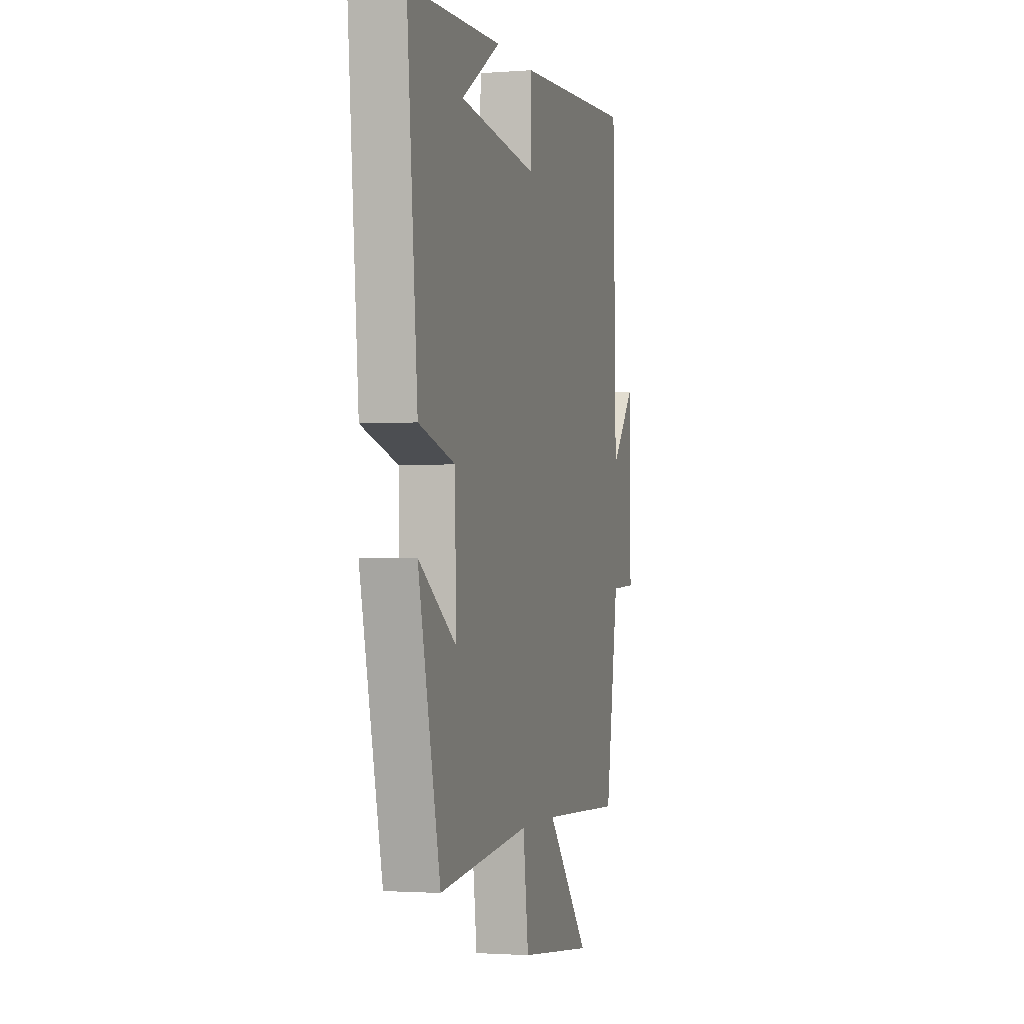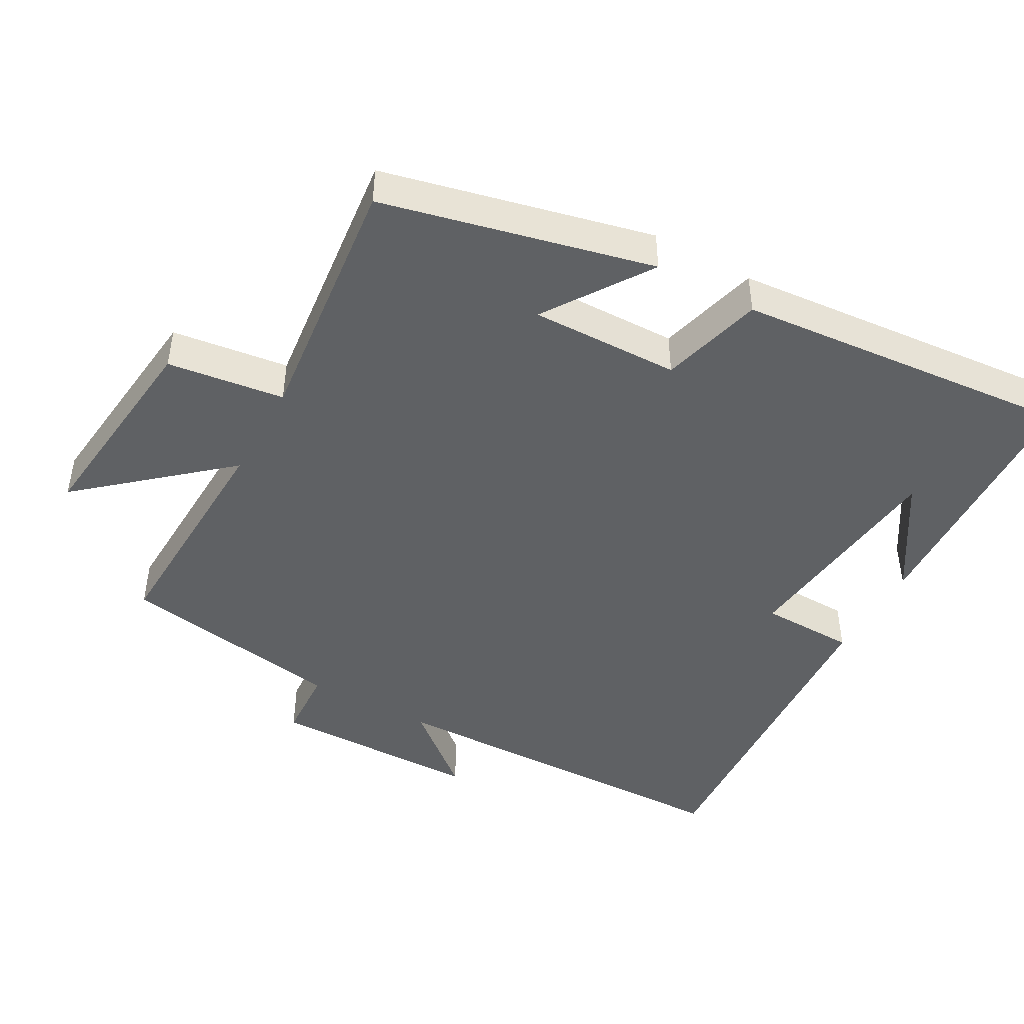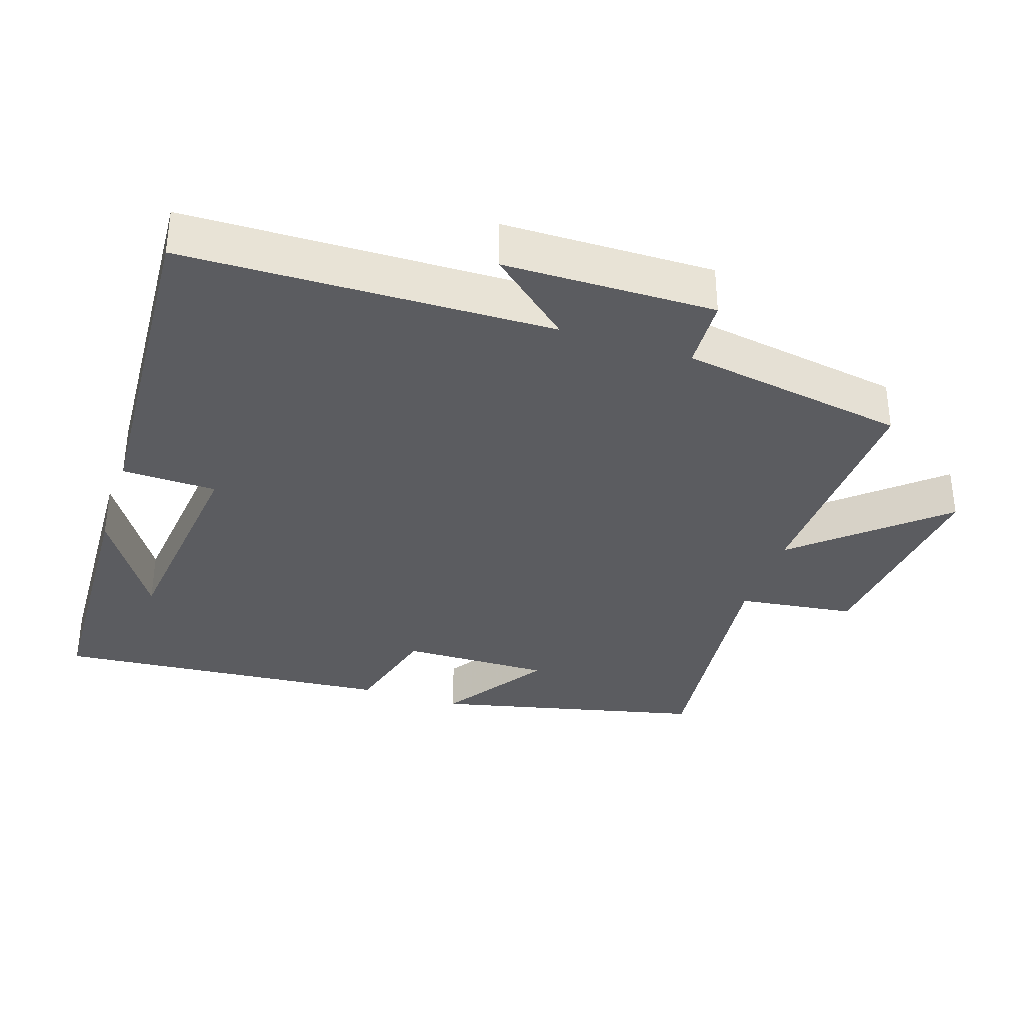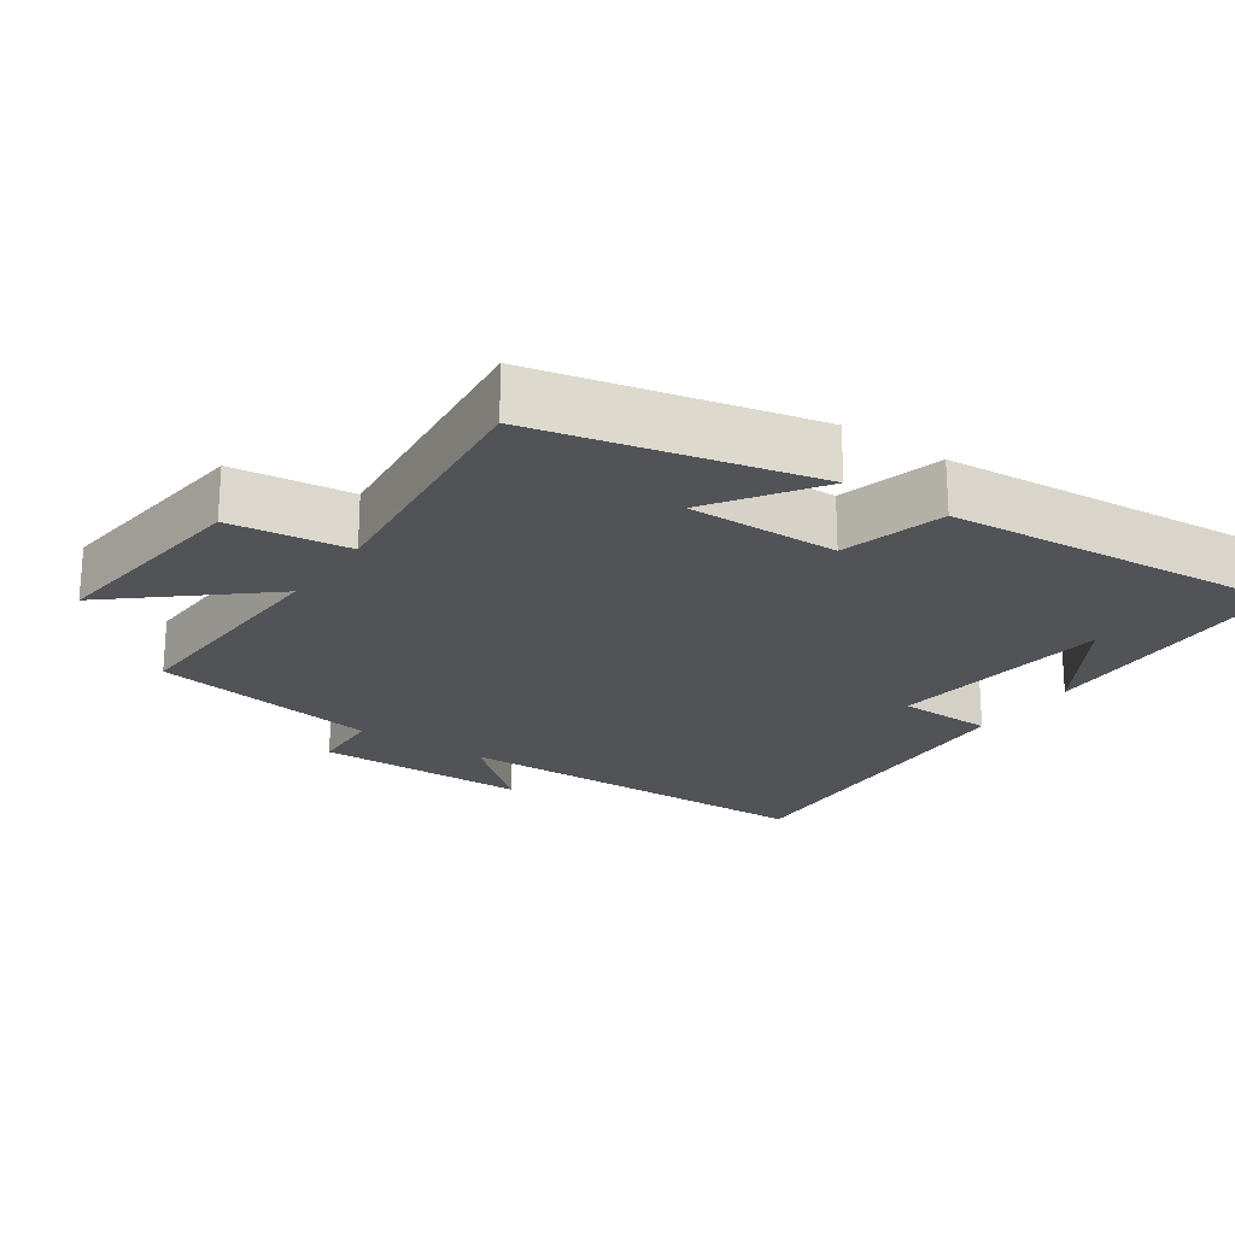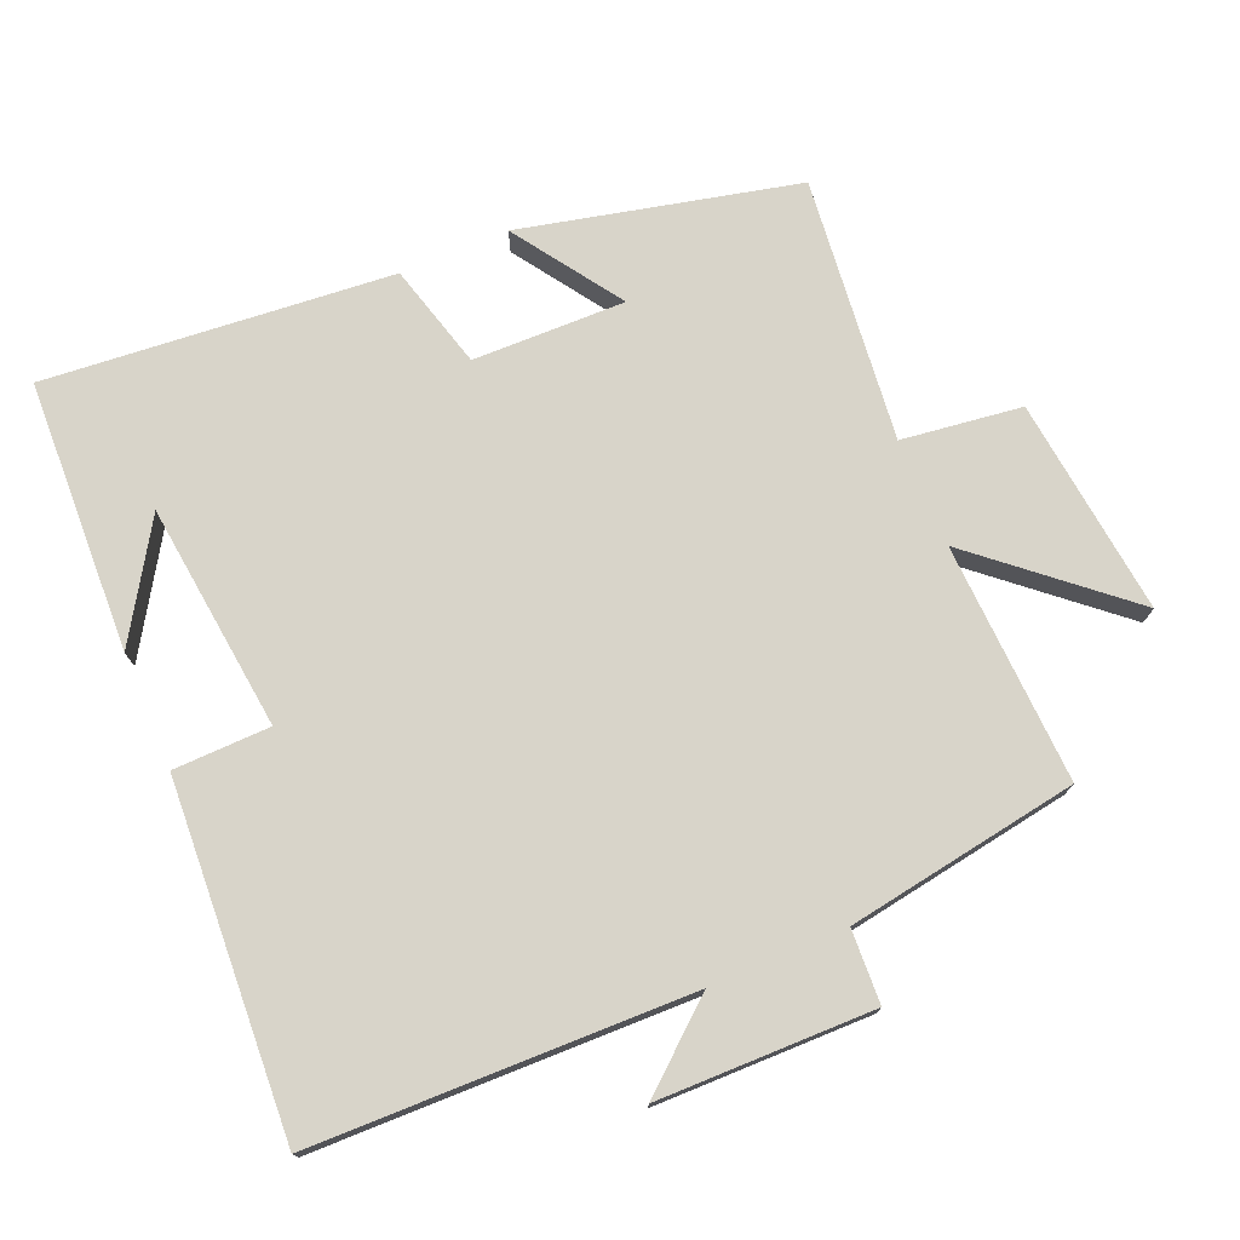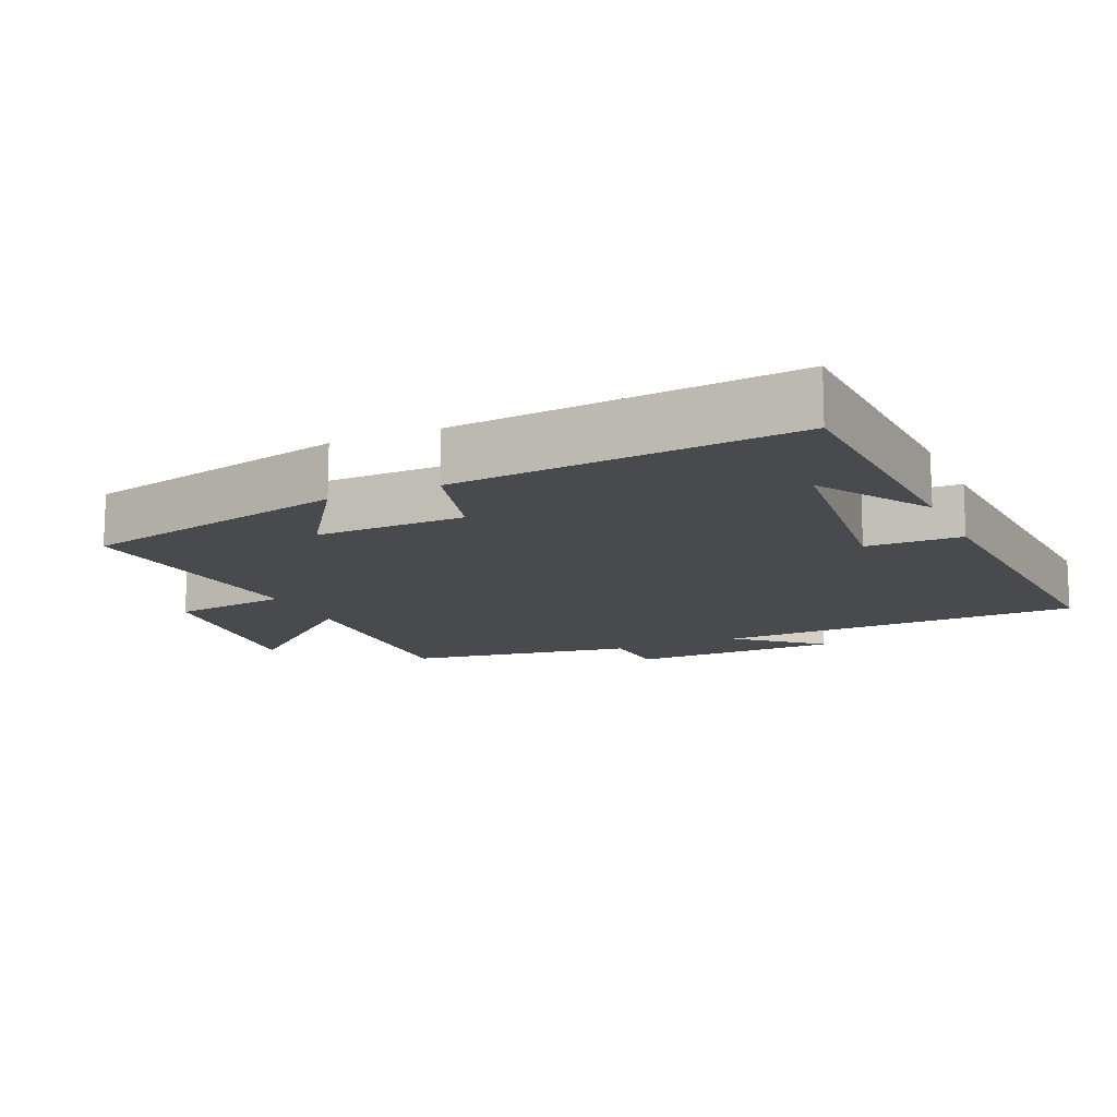
<metadata>
{"format":"obj","ext":"obj","renderer":"f3d","projection":"perspective","resolution":1024,"background":"white","views":[{"elev":-1.8,"azim":-74.7,"up":"+Z"},{"elev":-45.8,"azim":-119.0,"up":"+Y"},{"elev":-35.0,"azim":71.8,"up":"+Y"},{"elev":-22.2,"azim":-124.7,"up":"+Y"},{"elev":75.0,"azim":67.0,"up":"+Y"},{"elev":-13.4,"azim":-65.9,"up":"+Y"}]}
</metadata>
<code>
v -0.41 0.07 -0.54
v -0.5 0.07 -0.154
v -0.349 0.07 -0.256
v -0.353 0.07 -0.042
v -0.5 0.07 -0.002
v -0.543 0.07 0.484
v -0.163 0.07 0.5
v -0.322 0.07 0.4
v -0.004 0.07 0.364
v -0.001 0.07 0.5
v 0.488 0.07 0.529
v 0.5 0.07 0.001
v 0.599 0.07 0.118
v 0.603 0.07 -0.184
v 0.5 0.07 -0.189
v 0.447 0.07 -0.514
v 0.111 0.07 -0.5
v 0.285 0.07 -0.702
v -0.019 0.07 -0.668
v -0.041 0.07 -0.5
v -0.41 0 -0.54
v -0.5 0 -0.154
v -0.349 0 -0.256
v -0.353 0 -0.042
v -0.5 0 -0.002
v -0.543 0 0.484
v -0.163 0 0.5
v -0.322 0 0.4
v -0.004 0 0.364
v -0.001 0 0.5
v 0.488 0 0.529
v 0.5 0 0.001
v 0.599 0 0.118
v 0.603 0 -0.184
v 0.5 0 -0.189
v 0.447 0 -0.514
v 0.111 0 -0.5
v 0.285 0 -0.702
v -0.019 0 -0.668
v -0.041 0 -0.5
f 17 18 19 20
f 15 16 17
f 15 17 20
f 12 13 14 15
f 9 10 11 12
f 8 9 12 15
f 6 7 8
f 4 5 6 8
f 3 4 8 15
f 20 1 2 3
f 3 15 20
f 40 39 38 37
f 37 36 35
f 40 37 35
f 35 34 33 32
f 32 31 30 29
f 35 32 29 28
f 28 27 26
f 28 26 25 24
f 35 28 24 23
f 23 22 21 40
f 40 35 23
f 1 21 22 2
f 2 22 23 3
f 3 23 24 4
f 4 24 25 5
f 5 25 26 6
f 6 26 27 7
f 7 27 28 8
f 8 28 29 9
f 9 29 30 10
f 10 30 31 11
f 11 31 32 12
f 12 32 33 13
f 13 33 34 14
f 14 34 35 15
f 15 35 36 16
f 16 36 37 17
f 17 37 38 18
f 18 38 39 19
f 19 39 40 20
f 20 40 21 1

</code>
